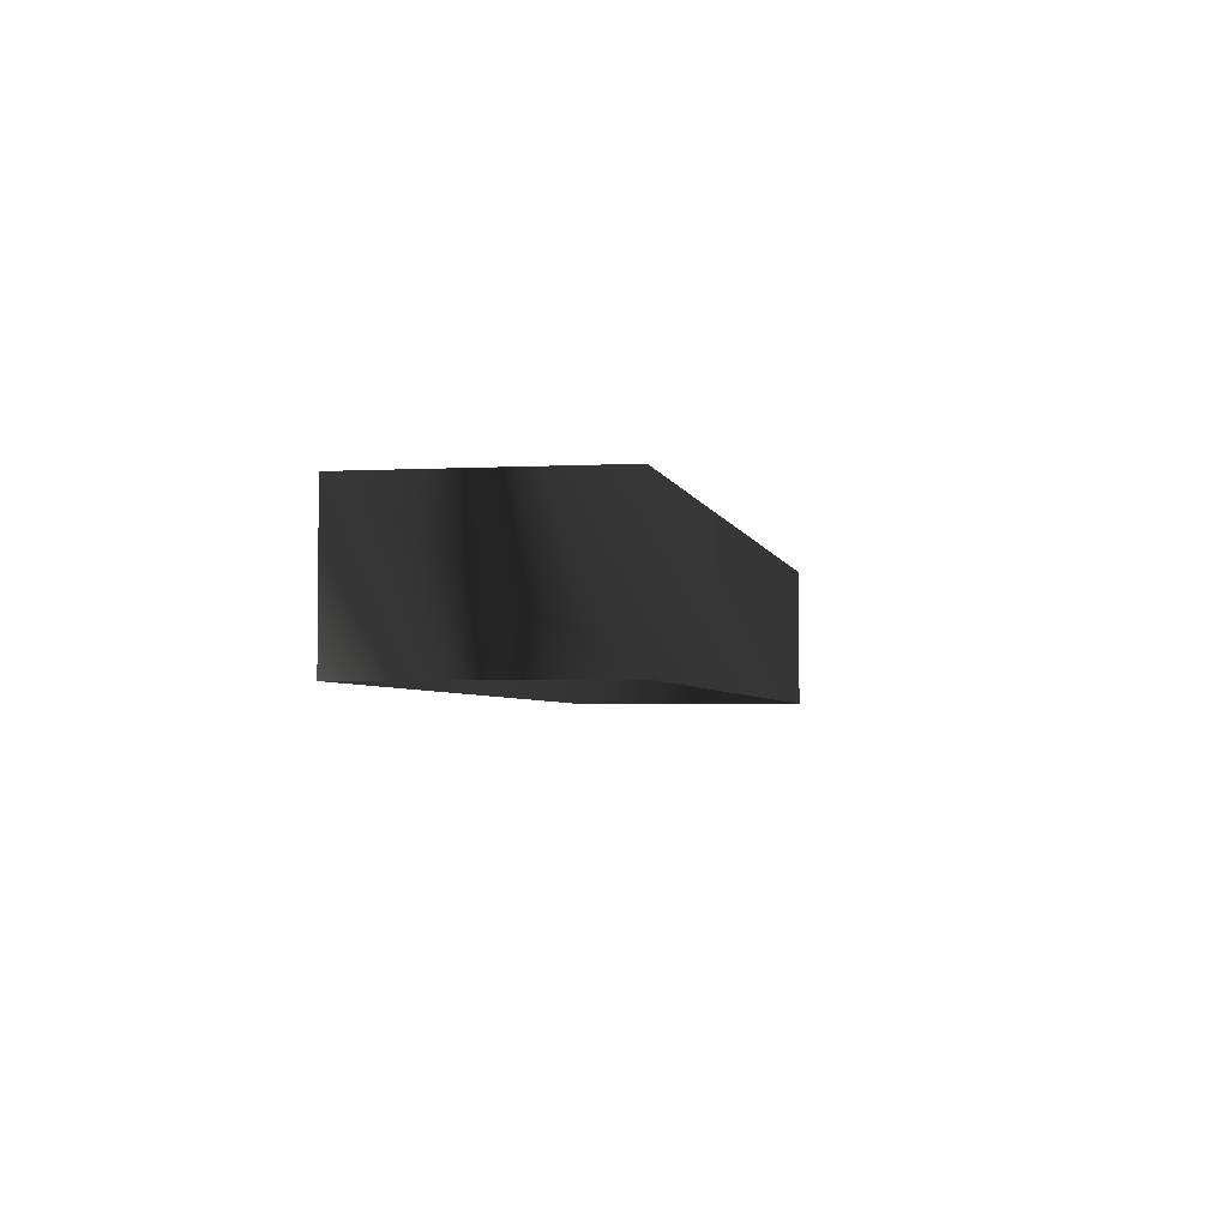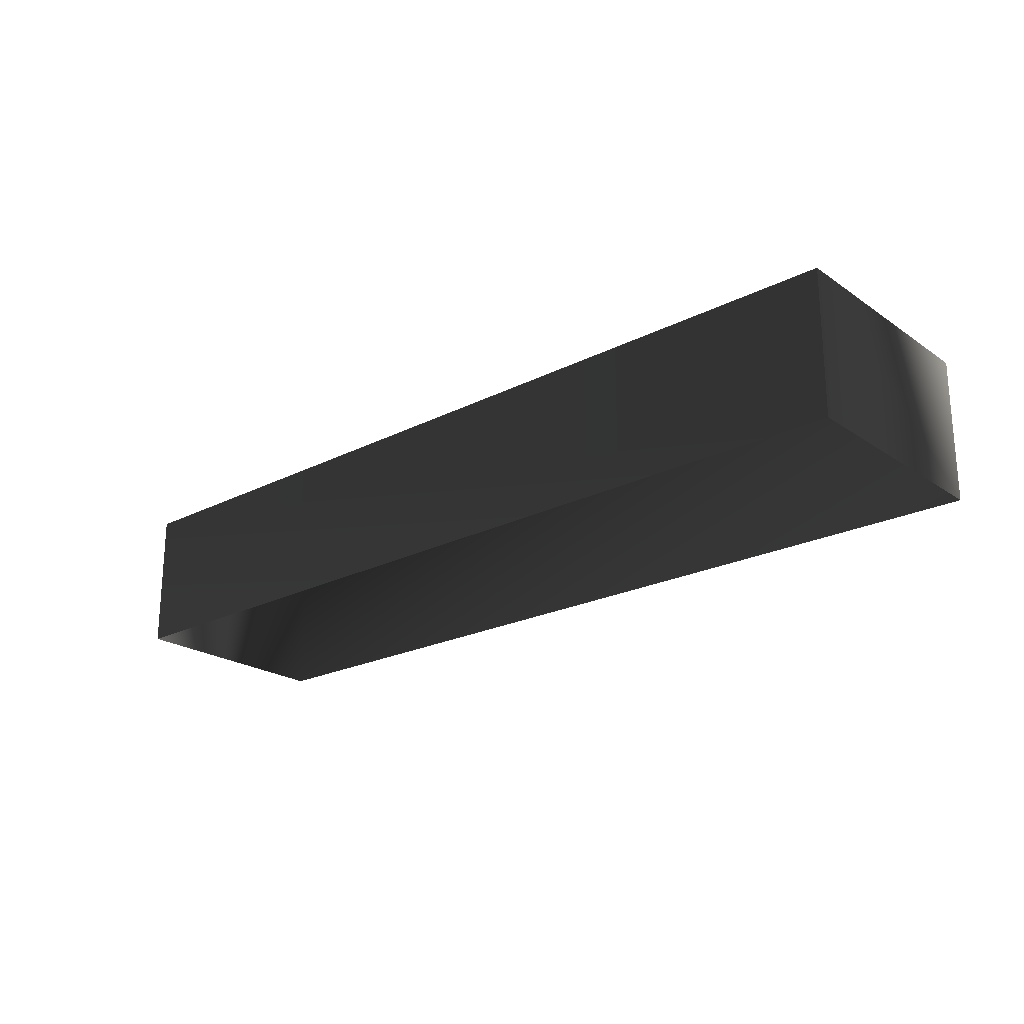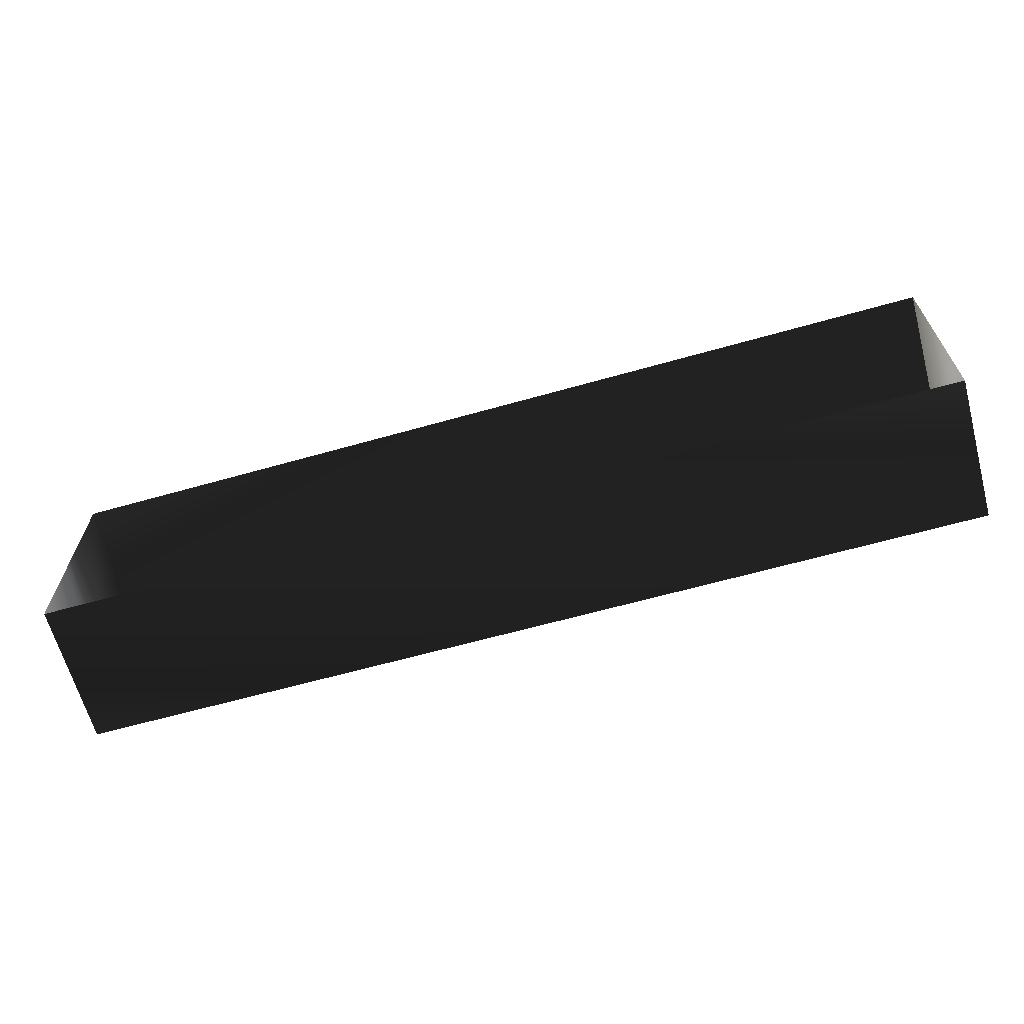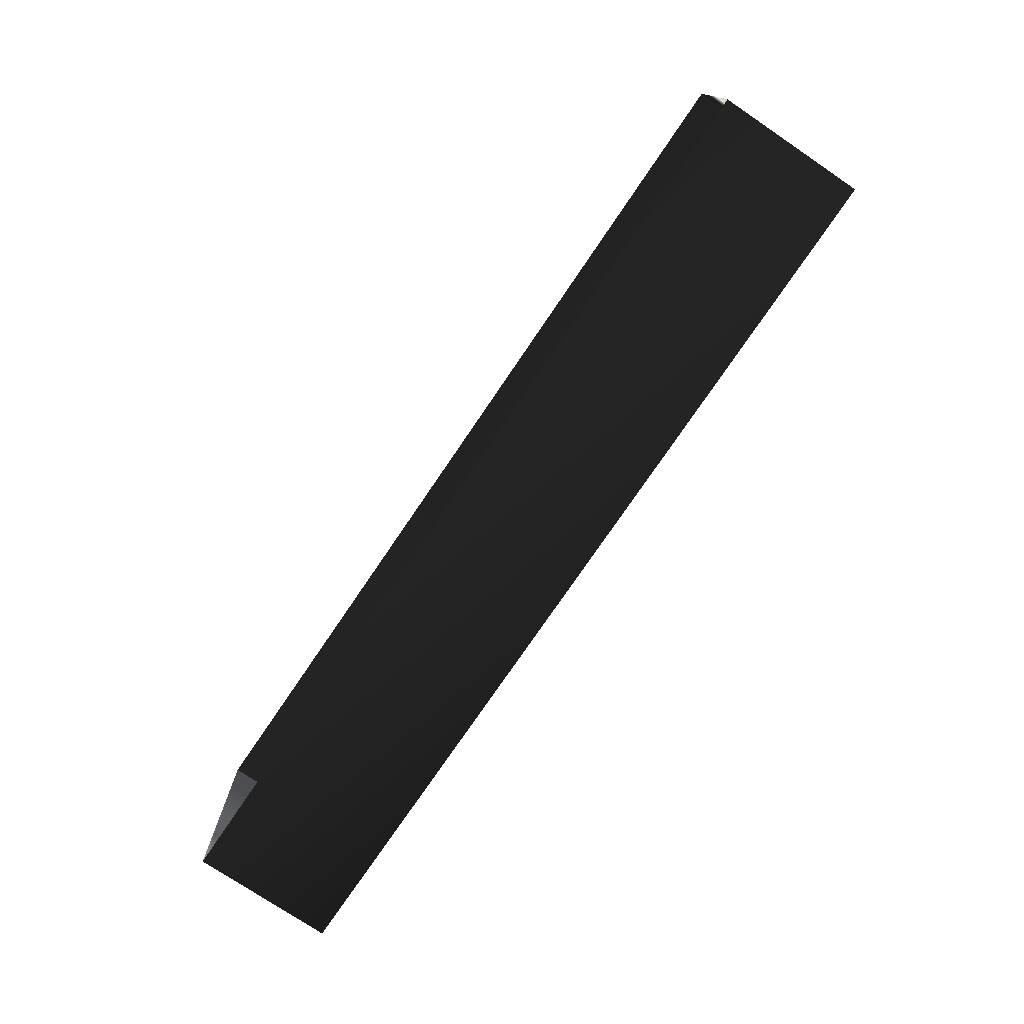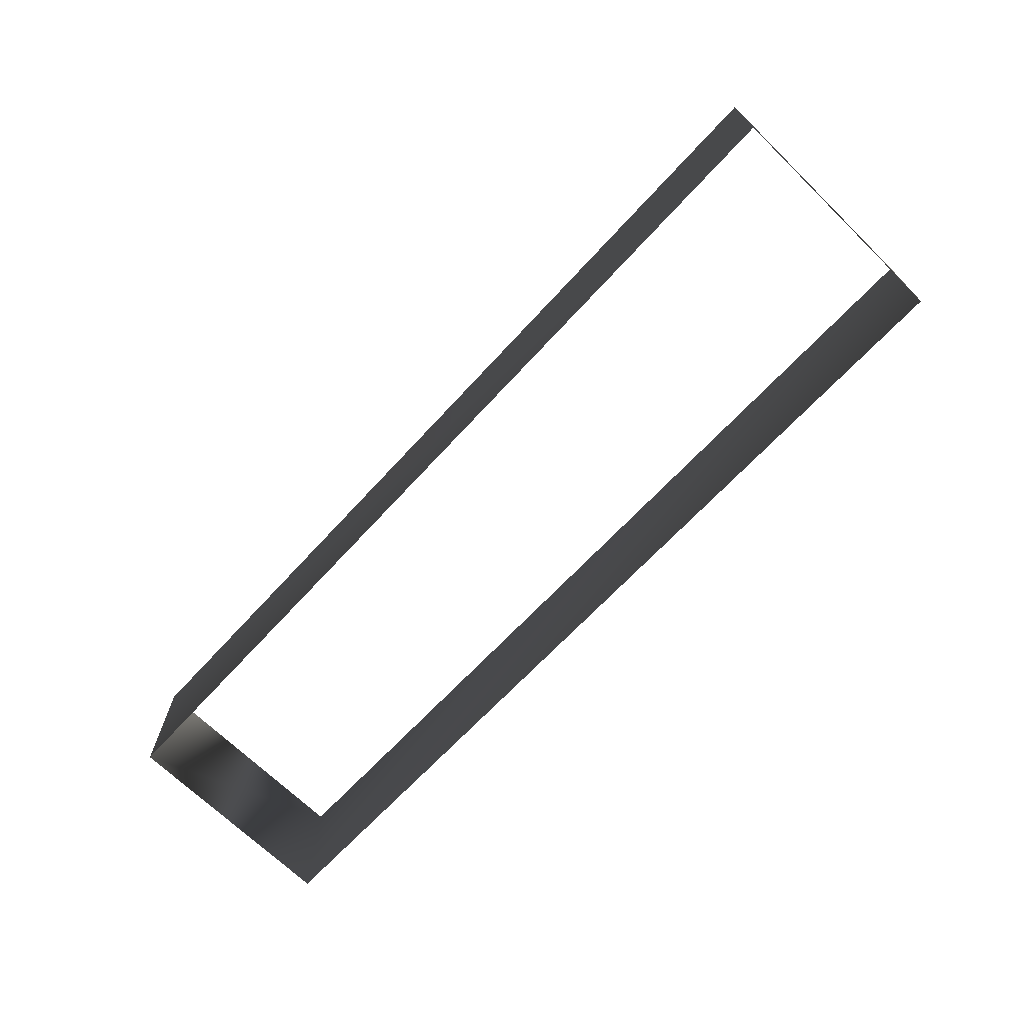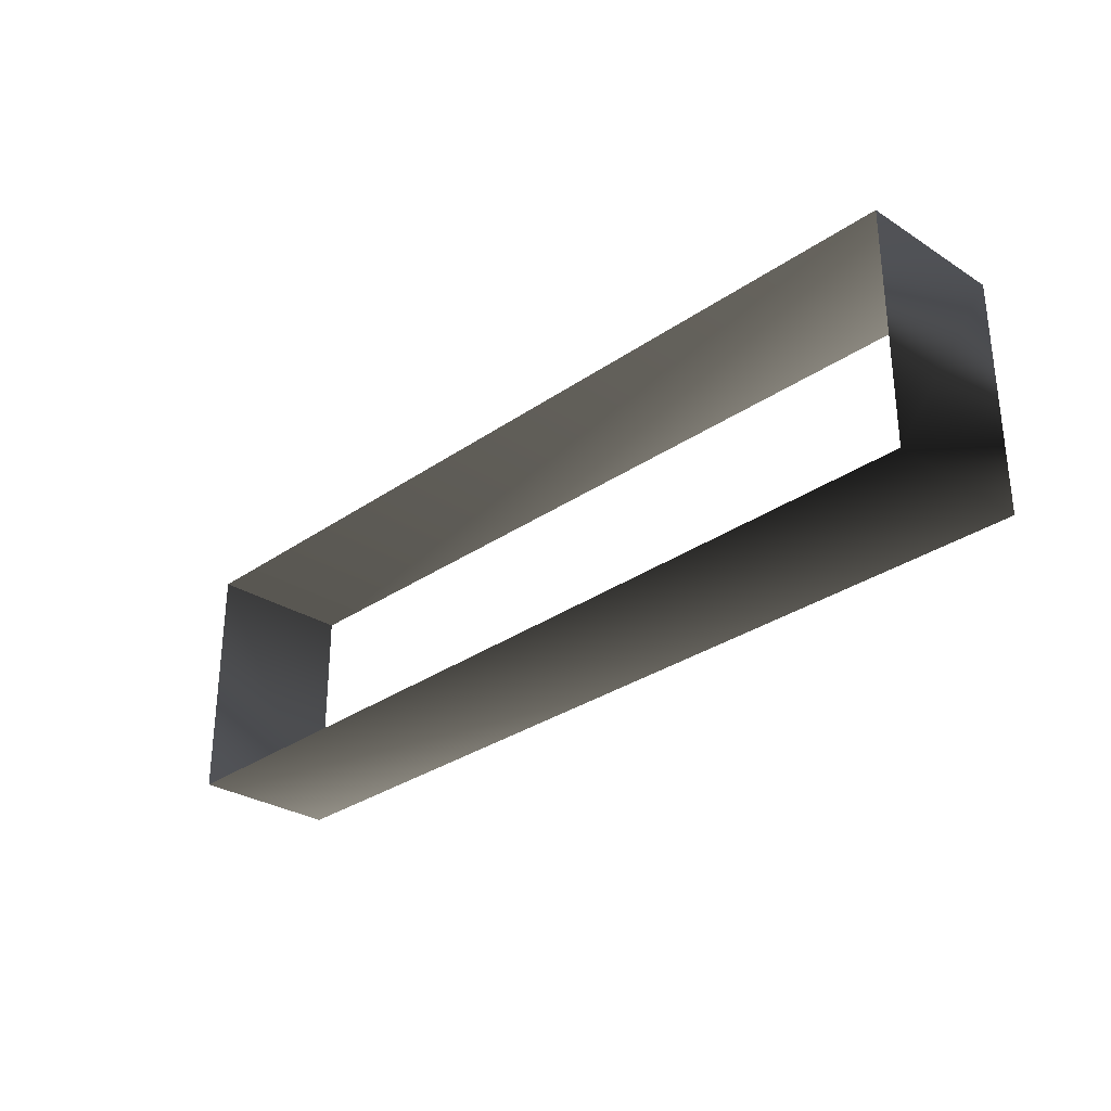
<metadata>
{"format":"obj","ext":"obj","renderer":"f3d","projection":"perspective","resolution":1024,"background":"white","views":[{"elev":-3.5,"azim":-80.1,"up":"+Y"},{"elev":-22.0,"azim":40.3,"up":"+Y"},{"elev":-64.5,"azim":15.3,"up":"+Z"},{"elev":-75.6,"azim":-124.0,"up":"+Z"},{"elev":-69.3,"azim":45.8,"up":"+Y"},{"elev":-29.8,"azim":-133.0,"up":"+Z"}]}
</metadata>
<code>
g Way_98
v 9 0 2.25
v 9 0 -2.75
v -10 0 -3
v -10 0 1.75
v 9 0 2.25
v 9 3 2.25
v 9 3 -2.75
v -10 3 -3
v -10 3 1.75
v 9 3 2.25
f 6 2 1
f 2 6 7
f 7 3 2
f 3 7 8
f 8 4 3
f 4 8 9
f 9 5 4
f 5 9 10
f 10 1 5
f 1 10 6

</code>
